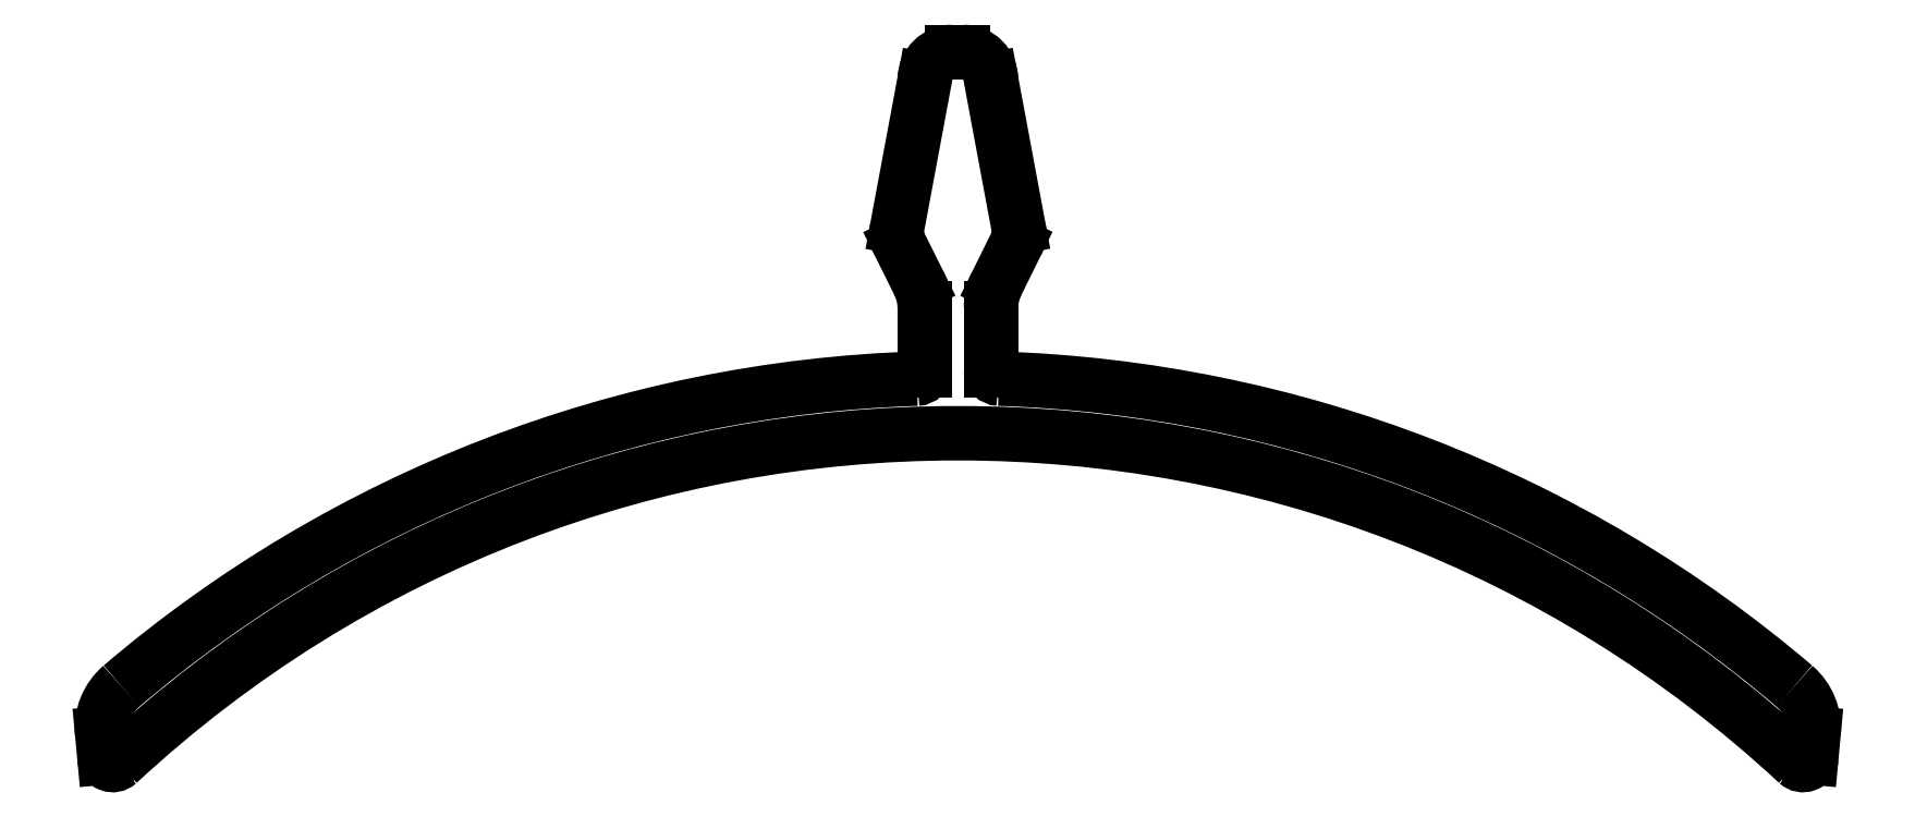
<metadata>
{"format":"dxf","ext":"dxf","renderer":"ezdxf+matplotlib","layout":"modelspace","background":"white","min_lineweight":24,"dpi":150}
</metadata>
<code>
0
SECTION
2
ENTITIES
0
ARC
8
0
10
300.1
20
154.6
30
0
40
0.5
50
9.771e-12
51
90
0
LINE
8
0
10
301.1
20
151.9
30
0
11
300.6
21
154.6
31
0
0
ARC
8
0
10
301.6
20
150.5
30
0
40
1
50
153.7
51
180
0
ARC
8
0
10
300.7
20
149.3
30
0
40
0.15
50
180
51
268.2
0
ARC
8
0
10
300
20
125.8
30
0
40
22.35
50
47.14
51
132.9
0
ARC
8
0
10
299.4
20
151.8
30
0
40
0.5
50
169.4
51
206.4
0
ARC
8
0
10
300
20
125.8
30
0
40
23.35
50
91.83
51
130.4
0
ARC
8
0
10
284.7
20
142.3
30
0
40
0.15
50
185.3
51
312.9
0
LINE
8
0
10
284.5
20
142.8
30
0
11
284.5
21
142.3
31
0
0
ARC
8
0
10
285.5
20
142.8
30
0
40
1
50
130.4
51
185.3
0
LINE
8
0
10
300.6
20
149.3
30
0
11
300.6
21
150.5
31
0
0
ARC
8
0
10
299.2
20
149.3
30
0
40
0.15
50
271.8
51
1.086e-11
0
LINE
8
0
10
299.4
20
150.5
30
0
11
299.4
21
149.3
31
0
0
ARC
8
0
10
298.4
20
150.5
30
0
40
1
50
2.117e-11
51
26.4
0
LINE
8
0
10
298.9
20
151.6
30
0
11
299.3
21
150.9
31
0
0
LINE
8
0
10
299.4
20
154.6
30
0
11
298.9
21
151.9
31
0
0
ARC
8
0
10
299.9
20
154.6
30
0
40
0.5
50
90
51
180
0
LINE
8
0
10
300.1
20
155.1
30
0
11
299.9
21
155.1
31
0
0
LINE
8
0
10
299.9
20
155.1
30
0
11
300.1
21
155.1
31
0
0
ARC
8
0
10
300.6
20
151.8
30
0
40
0.5
50
333.7
51
10.56
0
ARC
8
0
10
300
20
125.8
30
0
40
23.35
50
49.55
51
88.17
0
LINE
8
0
10
300.7
20
150.9
30
0
11
301
21
151.6
31
0
0
ARC
8
0
10
314.5
20
142.8
30
0
40
1
50
354.7
51
49.55
0
LINE
8
0
10
315.4
20
142.3
30
0
11
315.5
21
142.8
31
0
0
ARC
8
0
10
315.3
20
142.3
30
0
40
0.15
50
227.1
51
354.7
0
ENDSEC
0
EOF

</code>
